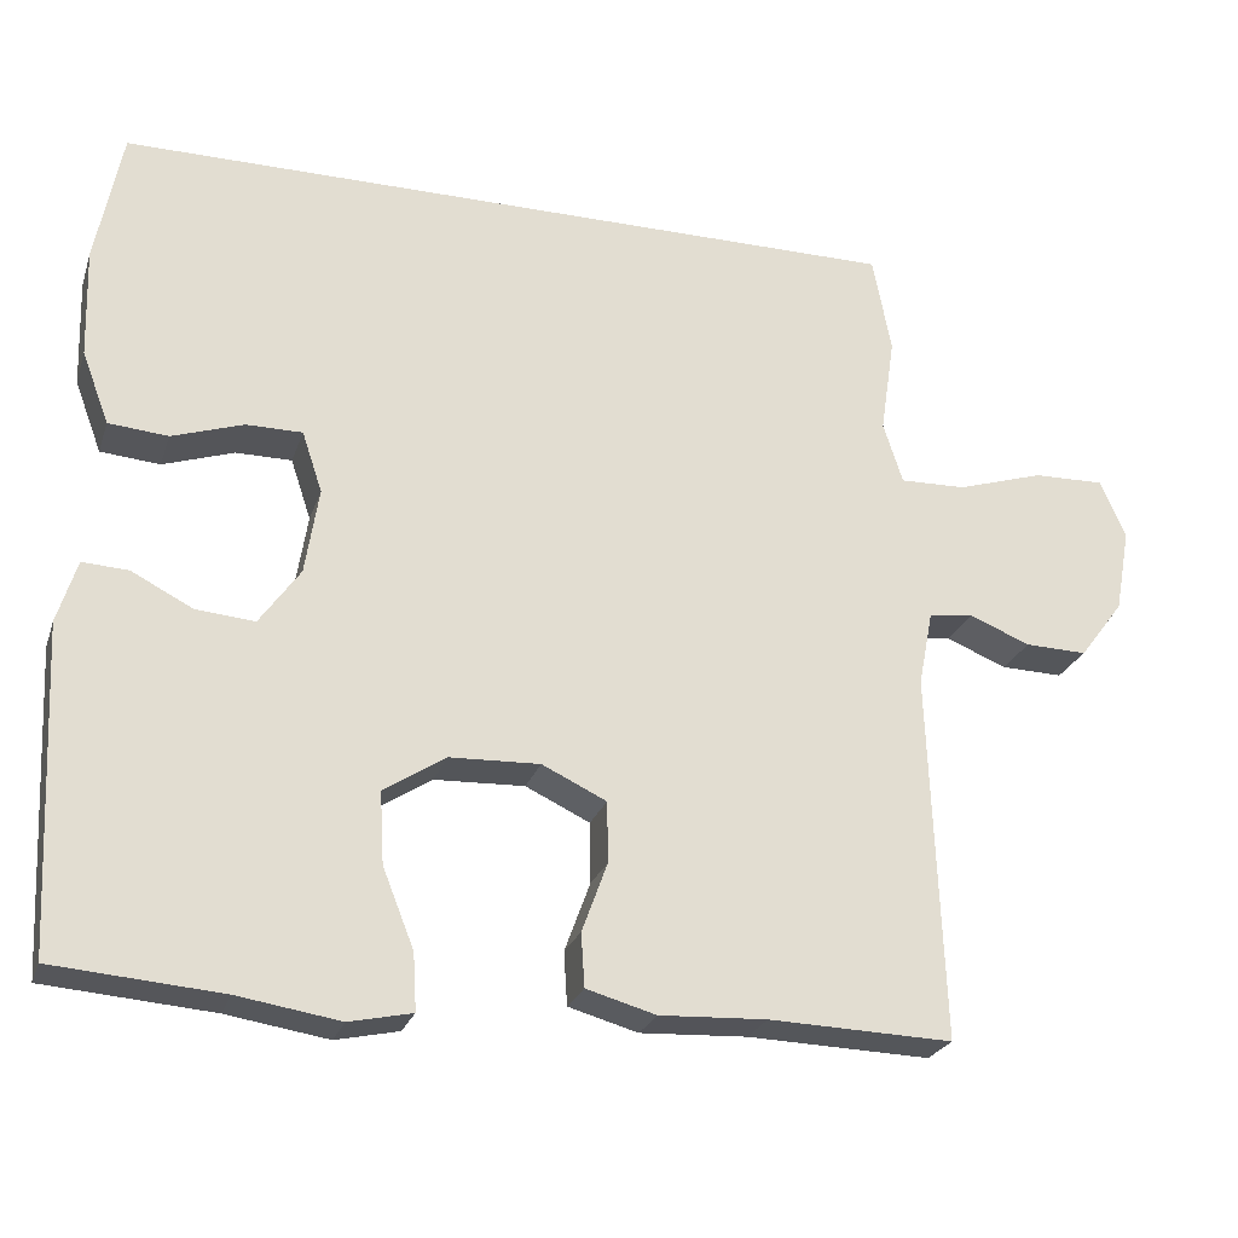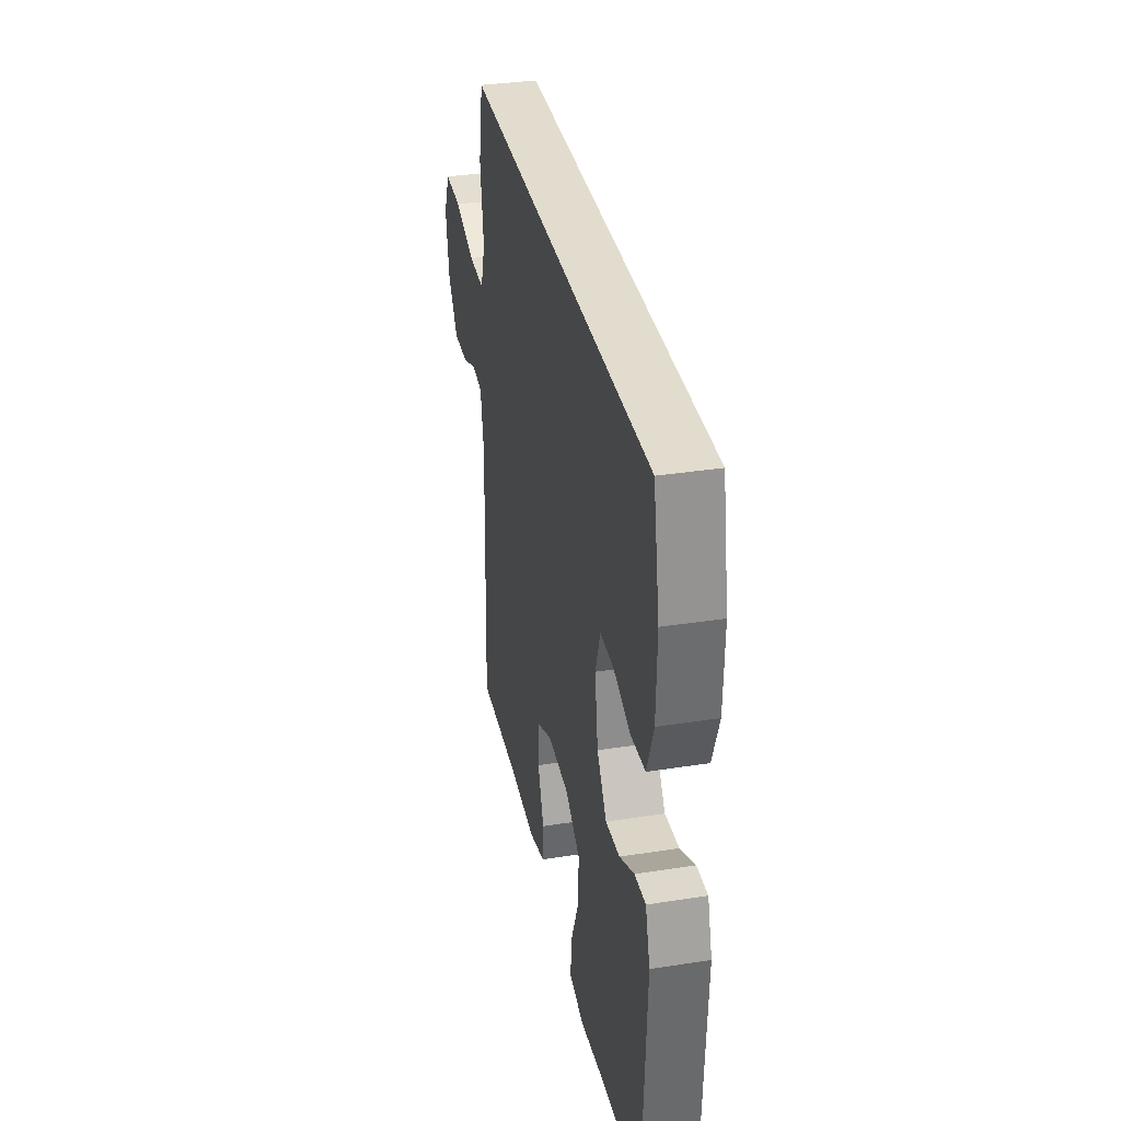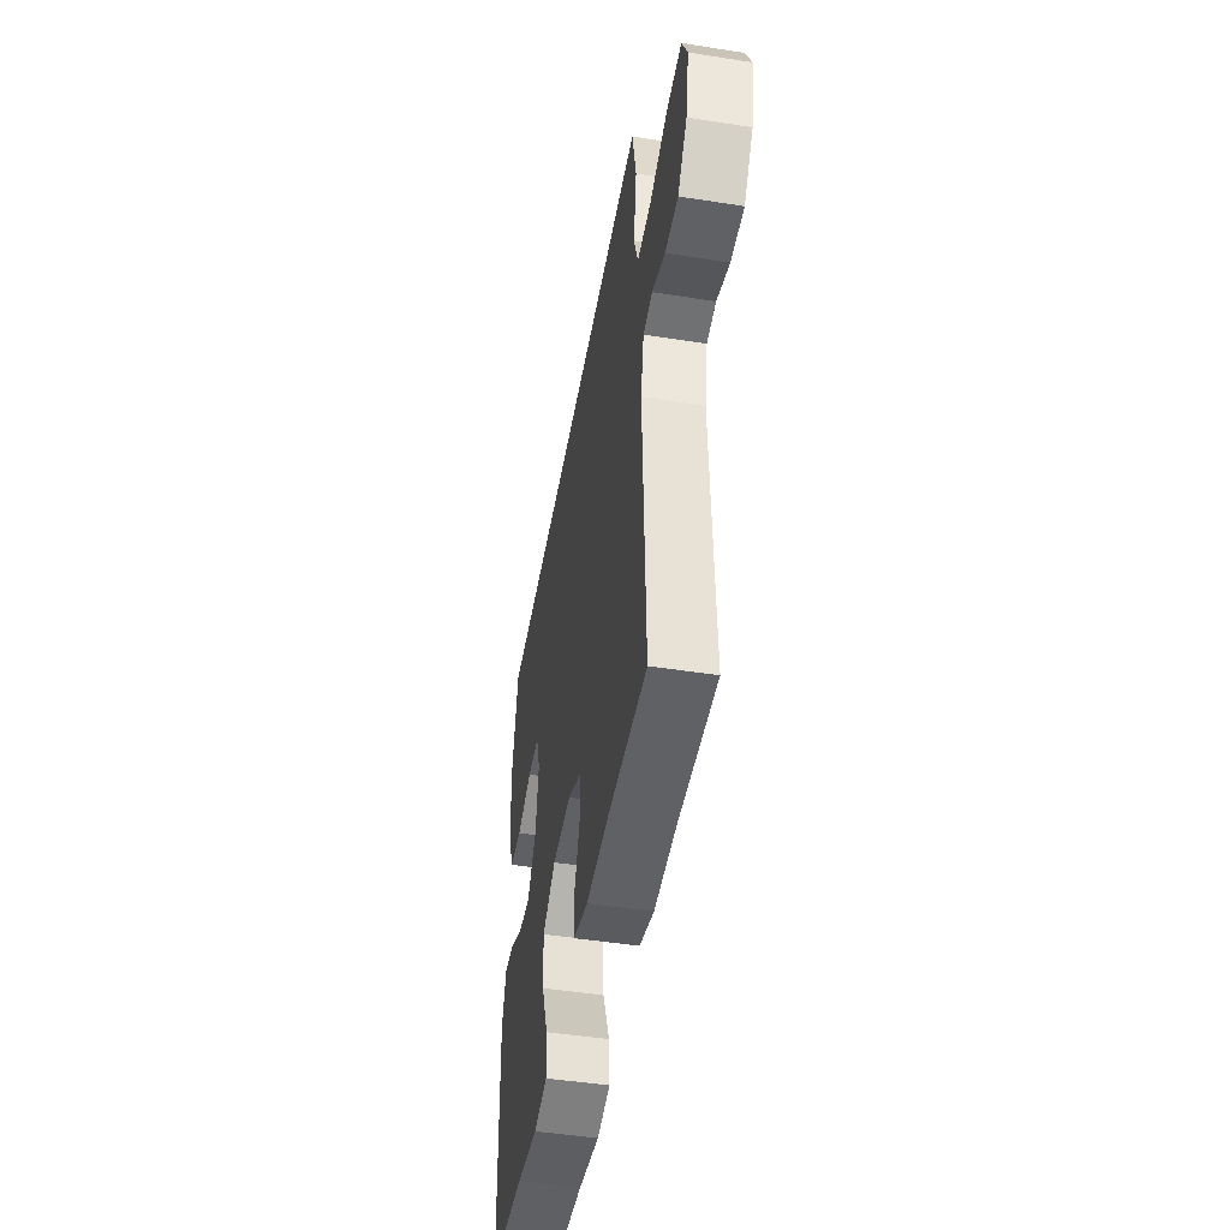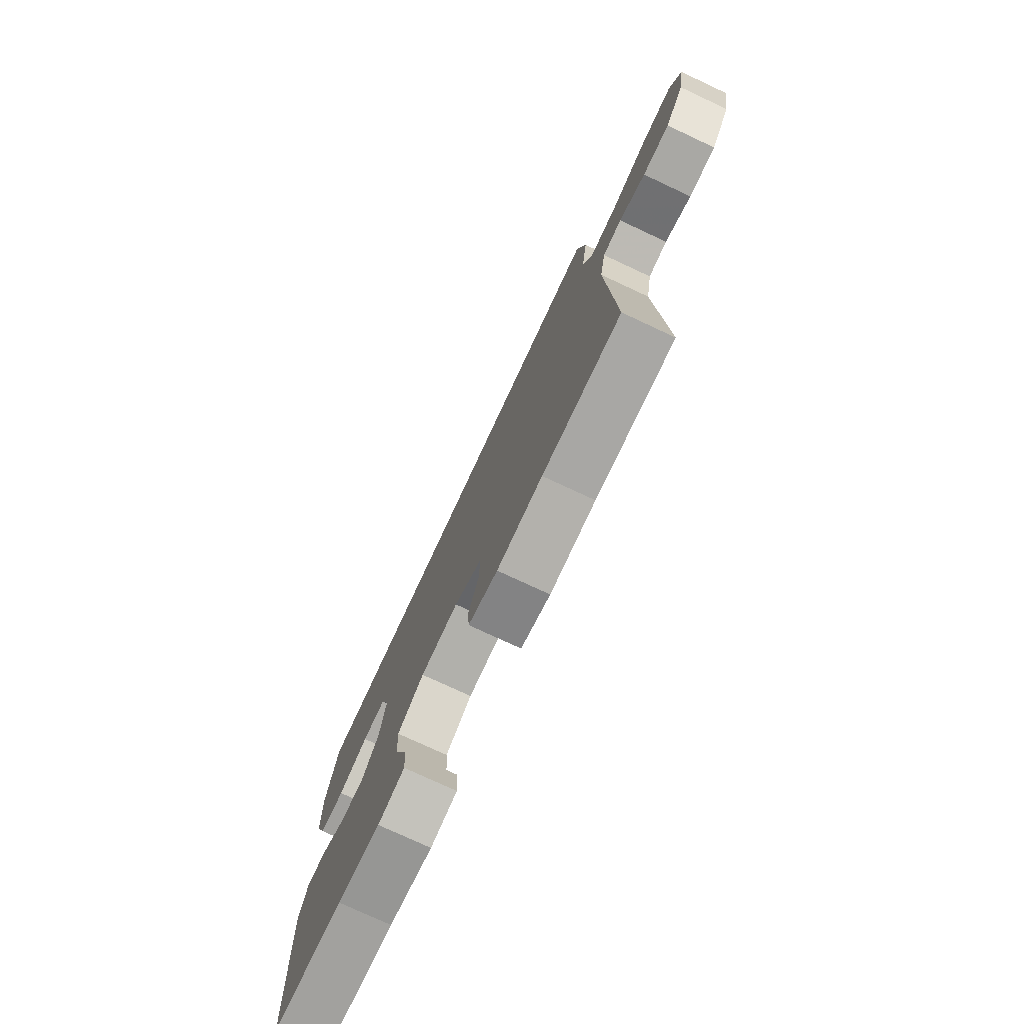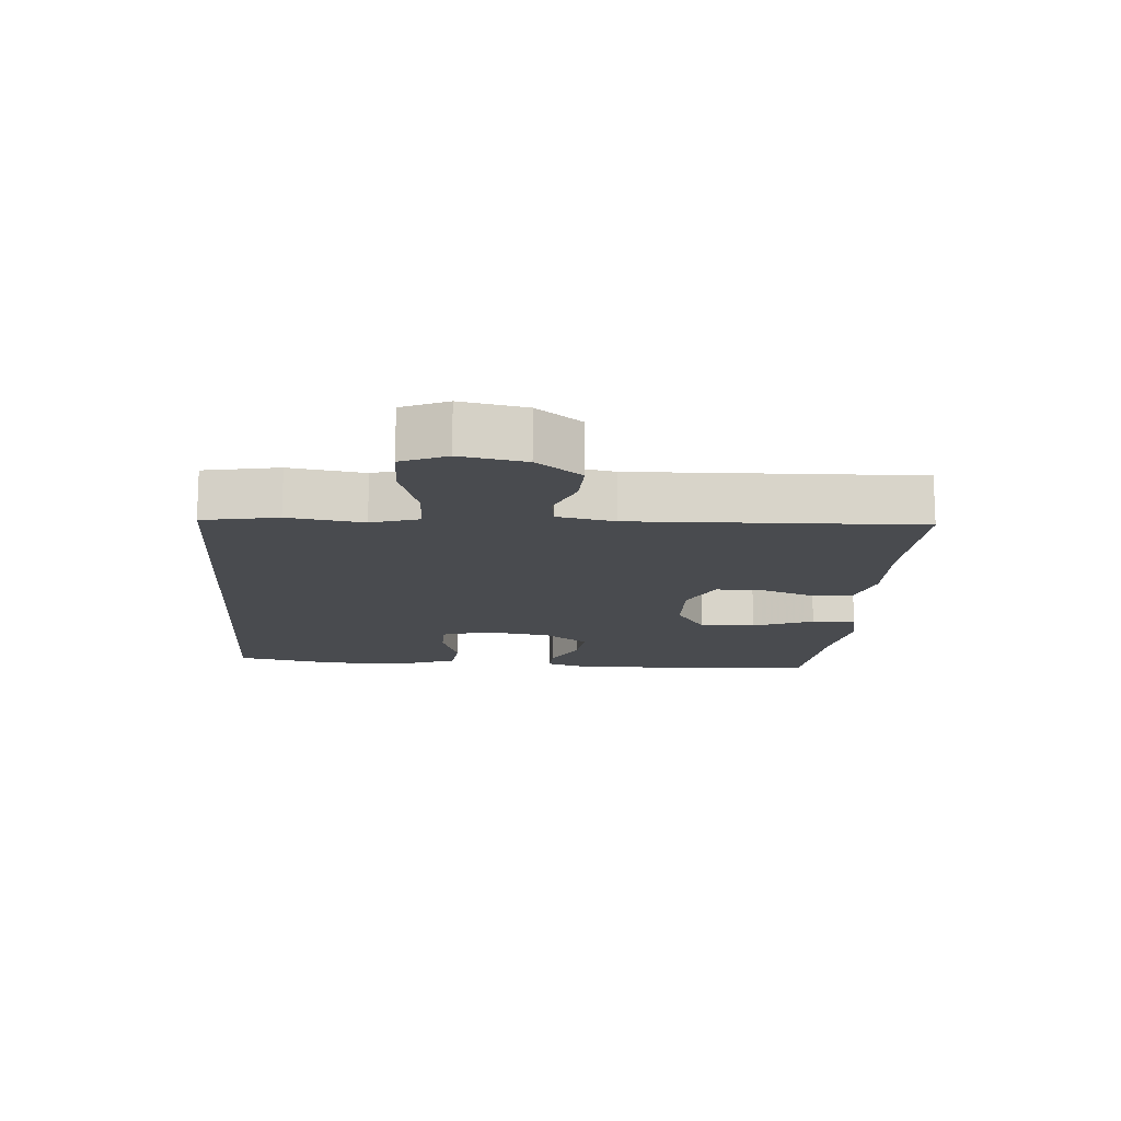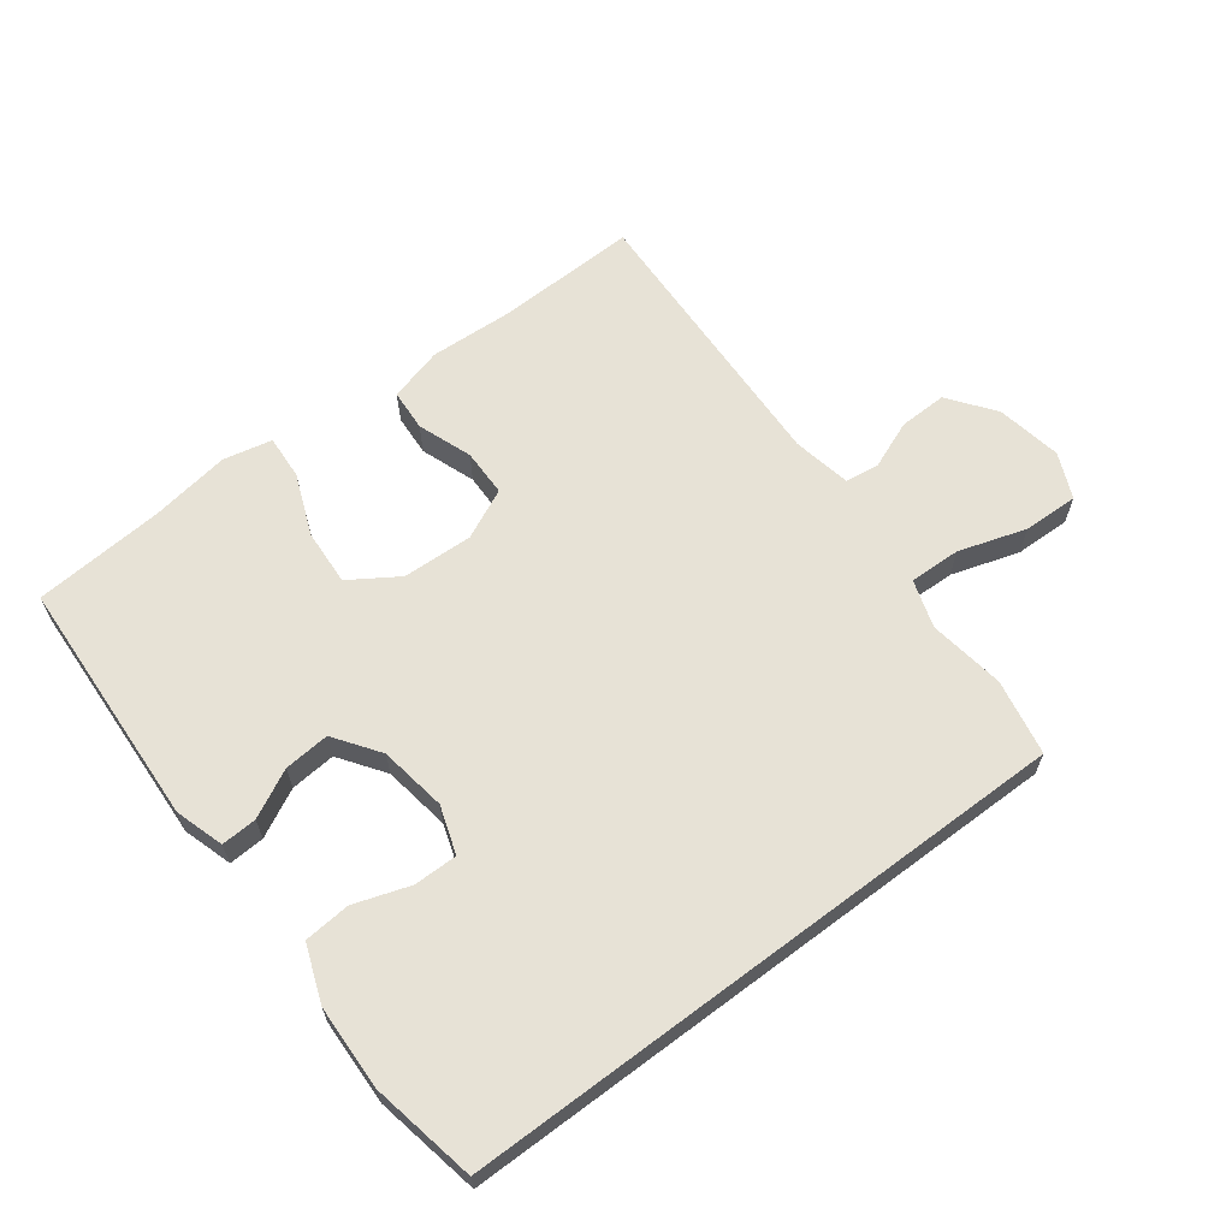
<metadata>
{"format":"obj","ext":"obj","renderer":"f3d","projection":"perspective","resolution":1024,"background":"white","views":[{"elev":-24.8,"azim":-16.5,"up":"+Z"},{"elev":34.7,"azim":-101.8,"up":"+Z"},{"elev":-47.6,"azim":80.0,"up":"+Z"},{"elev":-76.4,"azim":65.0,"up":"+Z"},{"elev":-14.2,"azim":85.5,"up":"+Y"},{"elev":63.6,"azim":-36.9,"up":"+Y"}]}
</metadata>
<code>
v -0.5 0.07 -0.5
v -0.518 0.07 -0.12
v -0.495 0.07 -0.046
v -0.441 0.07 -0.049
v -0.369 0.07 -0.086
v -0.3 0.07 -0.092
v -0.252 0.07 -0.024
v -0.236 0.07 0.078
v -0.26 0.07 0.15
v -0.326 0.07 0.15
v -0.41 0.07 0.122
v -0.48 0.07 0.128
v -0.512 0.07 0.213
v -0.516 0.07 0.342
v -0.485 0.07 0.5
v 0.446 0.07 0.5
v 0.468 0.07 0.385
v 0.451 0.07 0.27
v 0.474 0.07 0.198
v 0.552 0.07 0.2
v 0.654 0.07 0.232
v 0.738 0.07 0.234
v 0.768 0.07 0.165
v 0.75 0.07 0.066
v 0.698 0.07 -0.003
v 0.625 0.07 -0.001
v 0.553 0.07 0.028
v 0.501 0.07 0.021
v 0.484 0.07 -0.067
v 0.5 0.07 -0.5
v 0.284 0.07 -0.493
v 0.158 0.07 -0.499
v 0.076 0.07 -0.476
v 0.072 0.07 -0.413
v 0.102 0.07 -0.331
v 0.101 0.07 -0.259
v 0.025 0.07 -0.223
v -0.081 0.07 -0.227
v -0.154 0.07 -0.274
v -0.149 0.07 -0.359
v -0.112 0.07 -0.452
v -0.108 0.07 -0.519
v -0.182 0.07 -0.535
v -0.302 0.07 -0.516
v -0.5 0 -0.5
v -0.518 0 -0.12
v -0.495 0 -0.046
v -0.441 0 -0.049
v -0.369 0 -0.086
v -0.3 0 -0.092
v -0.252 0 -0.024
v -0.236 0 0.078
v -0.26 0 0.15
v -0.326 0 0.15
v -0.41 0 0.122
v -0.48 0 0.128
v -0.512 0 0.213
v -0.516 0 0.342
v -0.485 0 0.5
v 0.446 0 0.5
v 0.468 0 0.385
v 0.451 0 0.27
v 0.474 0 0.198
v 0.552 0 0.2
v 0.654 0 0.232
v 0.738 0 0.234
v 0.768 0 0.165
v 0.75 0 0.066
v 0.698 0 -0.003
v 0.625 0 -0.001
v 0.553 0 0.028
v 0.501 0 0.021
v 0.484 0 -0.067
v 0.5 0 -0.5
v 0.284 0 -0.493
v 0.158 0 -0.499
v 0.076 0 -0.476
v 0.072 0 -0.413
v 0.102 0 -0.331
v 0.101 0 -0.259
v 0.025 0 -0.223
v -0.081 0 -0.227
v -0.154 0 -0.274
v -0.149 0 -0.359
v -0.112 0 -0.452
v -0.108 0 -0.519
v -0.182 0 -0.535
v -0.302 0 -0.516
f 41 42 43 44
f 40 41 44 1
f 39 40 1 2
f 38 39 2 3
f 37 38 3
f 32 33 34 35
f 31 32 35 36
f 29 30 31 36
f 28 29 36 37
f 24 25 26 27
f 24 27 28
f 23 24 28
f 20 21 22 23
f 19 20 23 28
f 18 19 28 37
f 10 11 12 13
f 9 10 13 14
f 3 4 5
f 37 3 5
f 37 5 6
f 18 37 6 7
f 17 18 7 8
f 16 17 8 9
f 9 14 15 16
f 88 87 86 85
f 45 88 85 84
f 46 45 84 83
f 47 46 83 82
f 47 82 81
f 79 78 77 76
f 80 79 76 75
f 80 75 74 73
f 81 80 73 72
f 71 70 69 68
f 72 71 68
f 72 68 67
f 67 66 65 64
f 72 67 64 63
f 81 72 63 62
f 57 56 55 54
f 58 57 54 53
f 49 48 47
f 49 47 81
f 50 49 81
f 51 50 81 62
f 52 51 62 61
f 53 52 61 60
f 60 59 58 53
f 1 45 46 2
f 2 46 47 3
f 3 47 48 4
f 4 48 49 5
f 5 49 50 6
f 6 50 51 7
f 7 51 52 8
f 8 52 53 9
f 9 53 54 10
f 10 54 55 11
f 11 55 56 12
f 12 56 57 13
f 13 57 58 14
f 14 58 59 15
f 15 59 60 16
f 16 60 61 17
f 17 61 62 18
f 18 62 63 19
f 19 63 64 20
f 20 64 65 21
f 21 65 66 22
f 22 66 67 23
f 23 67 68 24
f 24 68 69 25
f 25 69 70 26
f 26 70 71 27
f 27 71 72 28
f 28 72 73 29
f 29 73 74 30
f 30 74 75 31
f 31 75 76 32
f 32 76 77 33
f 33 77 78 34
f 34 78 79 35
f 35 79 80 36
f 36 80 81 37
f 37 81 82 38
f 38 82 83 39
f 39 83 84 40
f 40 84 85 41
f 41 85 86 42
f 42 86 87 43
f 43 87 88 44
f 44 88 45 1

</code>
